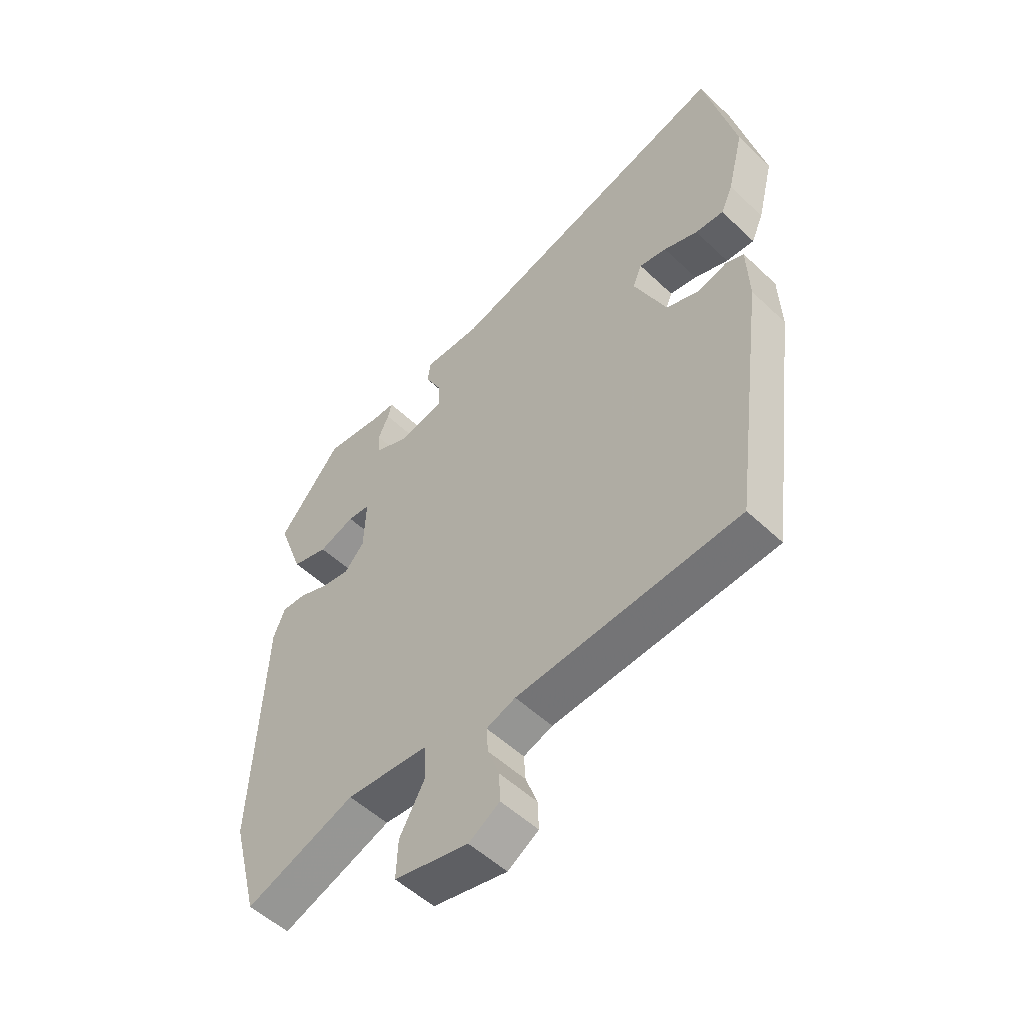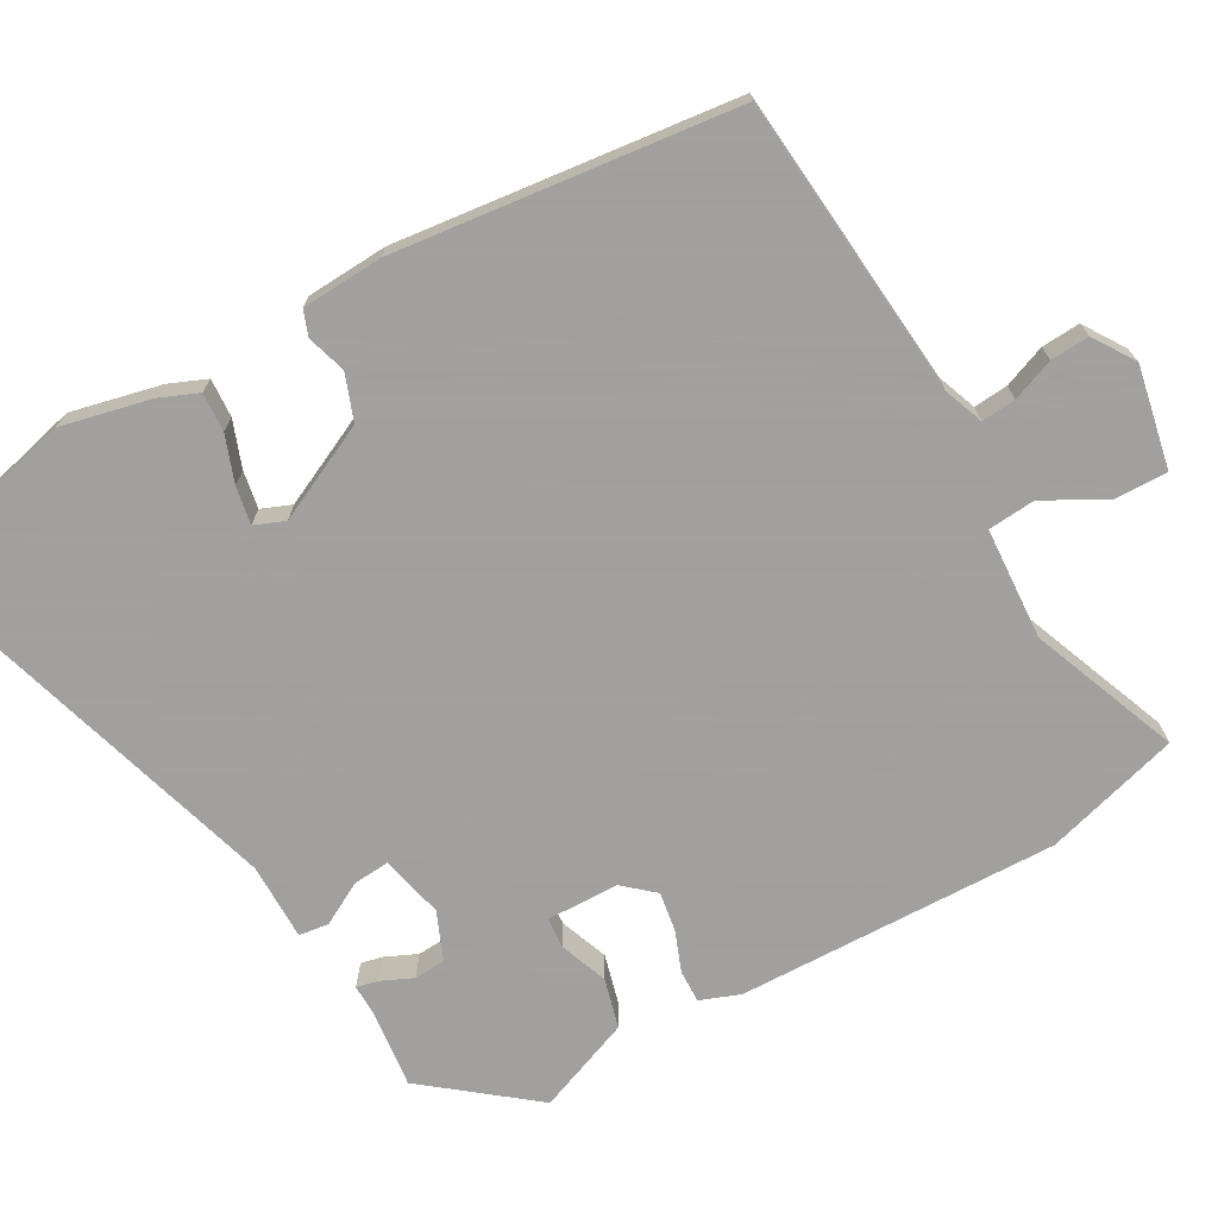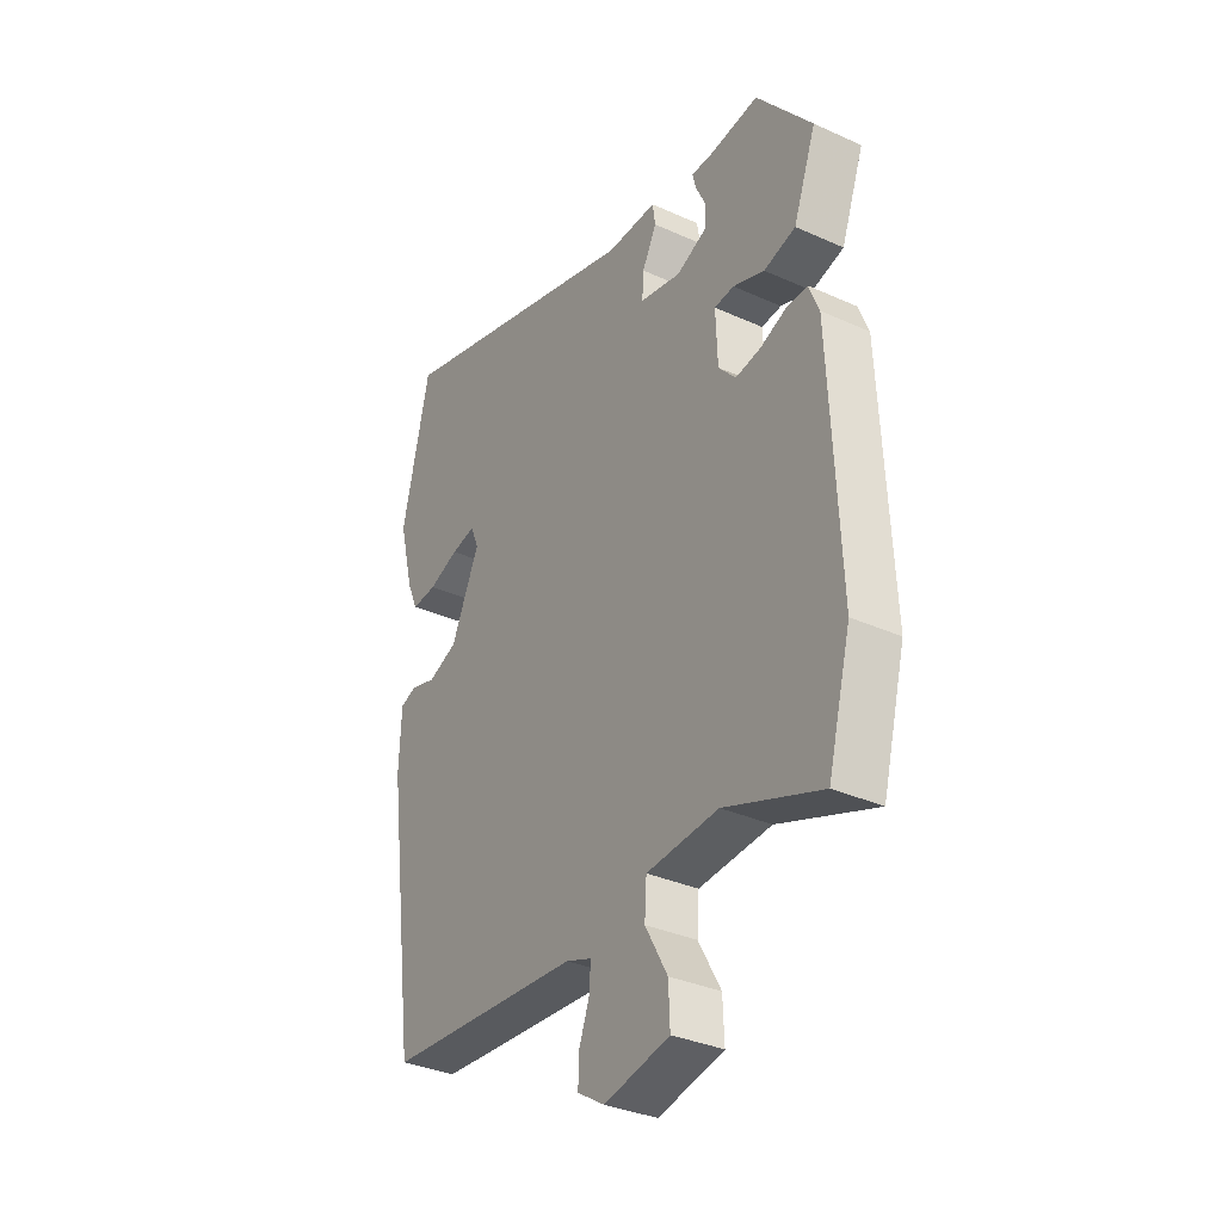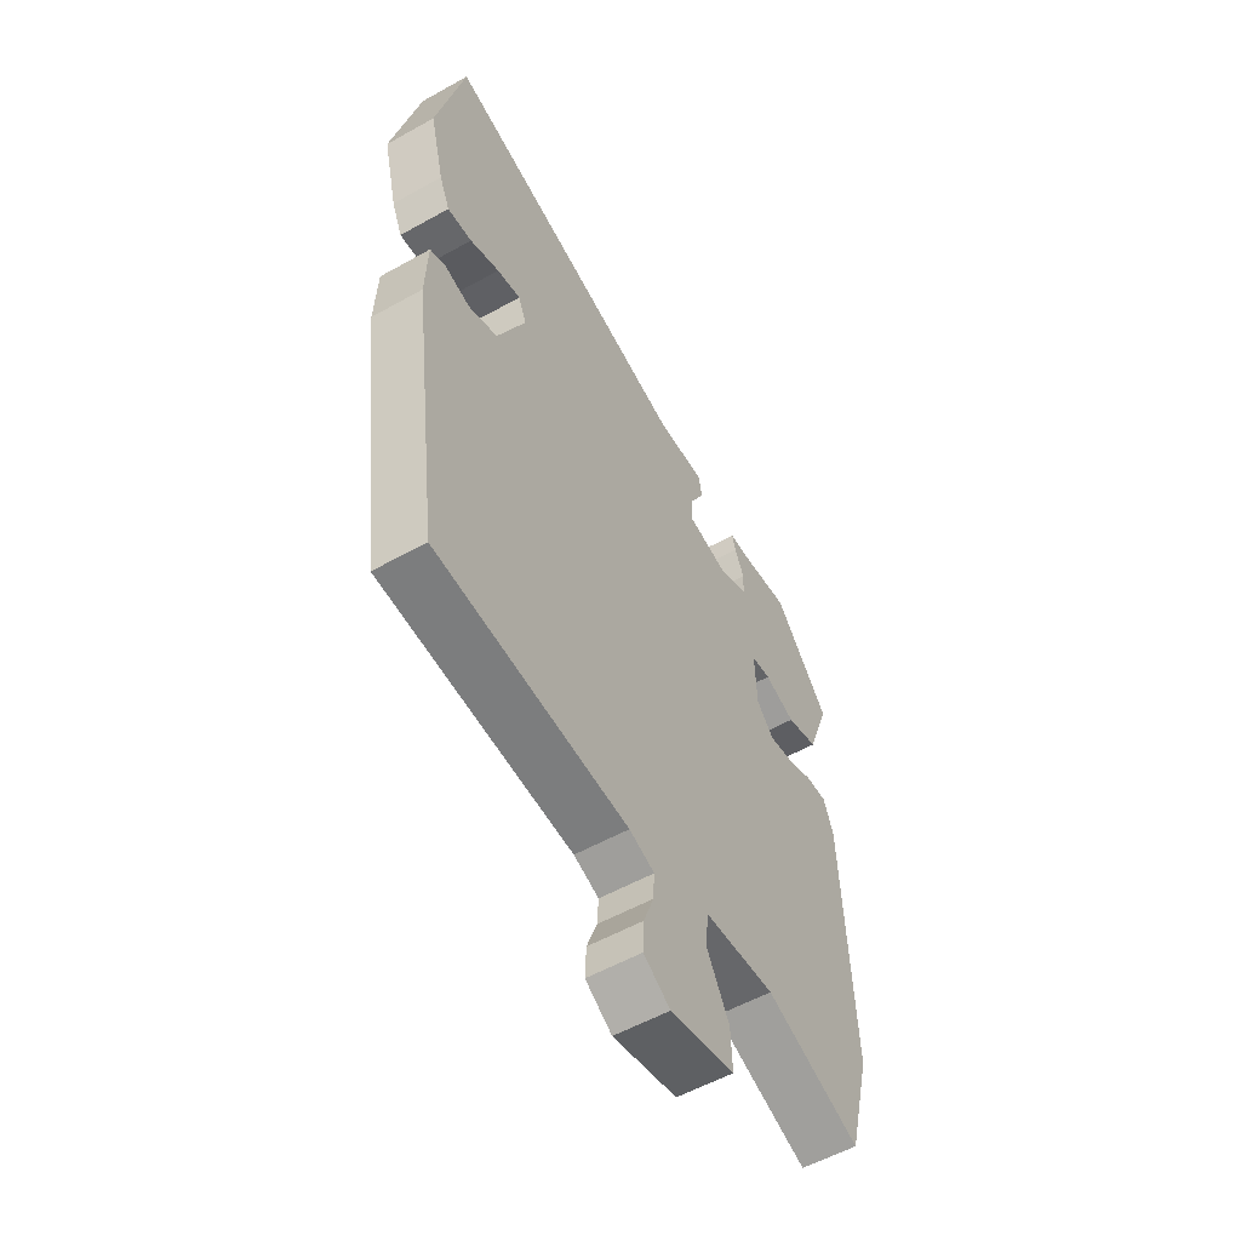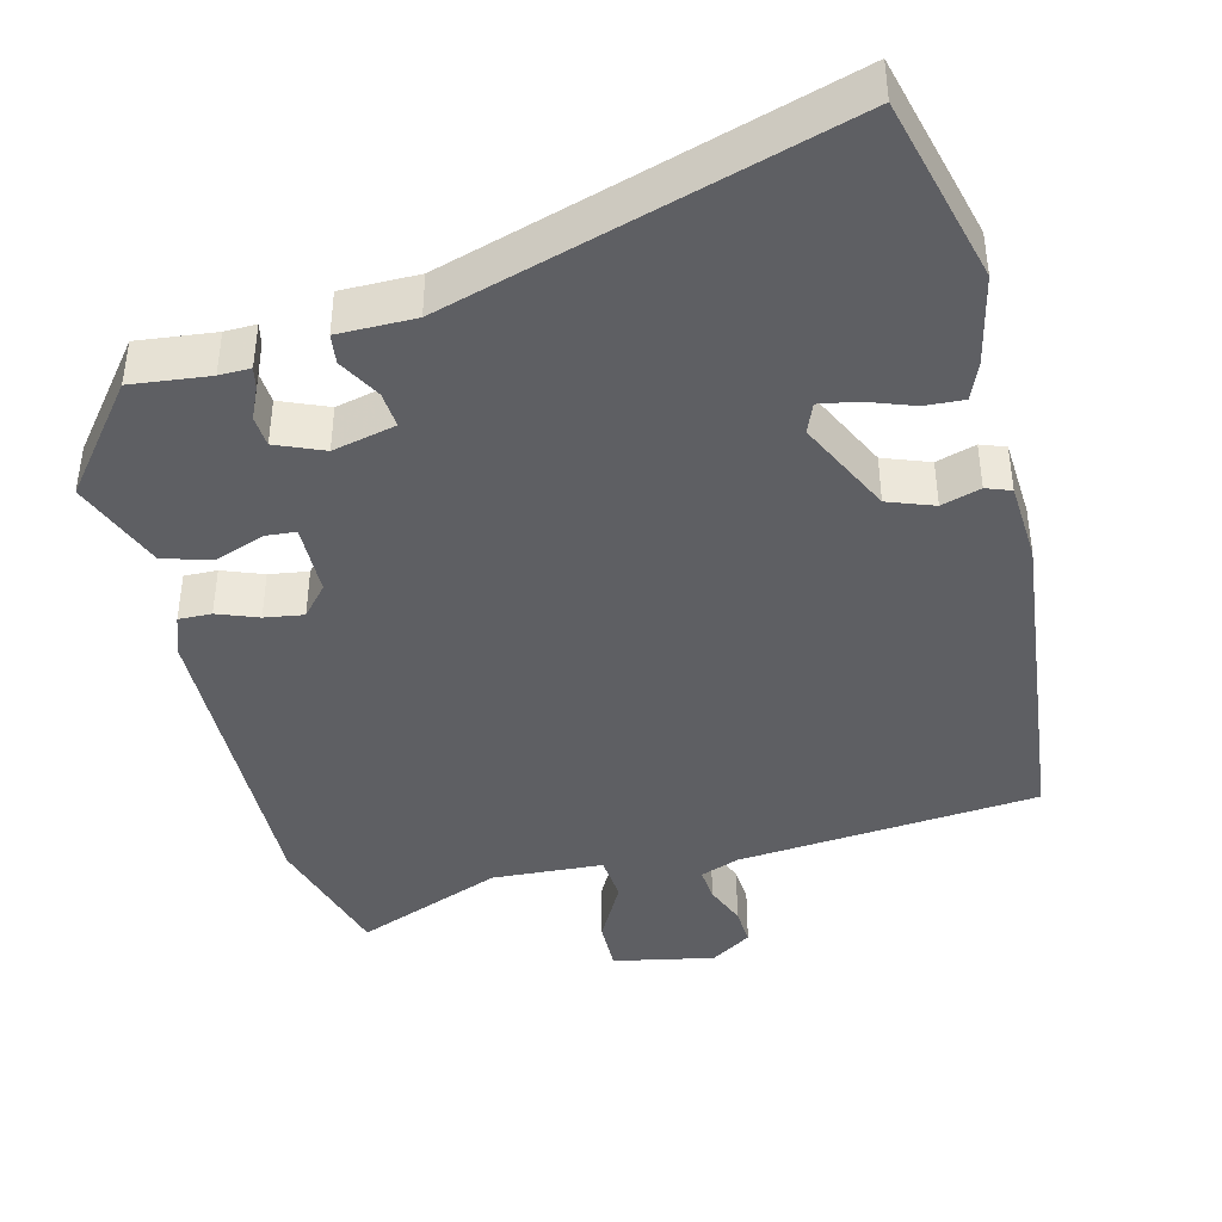
<metadata>
{"format":"obj","ext":"obj","renderer":"f3d","projection":"perspective","resolution":1024,"background":"white","views":[{"elev":-53.2,"azim":44.7,"up":"+Z"},{"elev":-71.9,"azim":120.5,"up":"+Y"},{"elev":-33.8,"azim":-121.6,"up":"+Z"},{"elev":-55.8,"azim":120.4,"up":"+Z"},{"elev":-41.9,"azim":15.4,"up":"+Y"}]}
</metadata>
<code>
v 0.444 0.07 -0.511
v 0.039 0.07 -0.539
v -0.014 0.07 -0.558
v -0.011 0.07 -0.604
v 0.01 0.07 -0.661
v 0.012 0.07 -0.713
v -0.044 0.07 -0.748
v -0.179 0.07 -0.718
v -0.176 0.07 -0.648
v -0.13 0.07 -0.566
v -0.134 0.07 -0.503
v -0.283 0.07 -0.491
v -0.483 0.07 -0.565
v -0.531 0.07 -0.383
v -0.512 0.07 0.046
v -0.491 0.07 0.099
v -0.447 0.07 0.097
v -0.393 0.07 0.075
v -0.341 0.07 0.066
v -0.305 0.07 0.106
v -0.301 0.07 0.203
v -0.342 0.07 0.207
v -0.407 0.07 0.184
v -0.473 0.07 0.203
v -0.52 0.07 0.331
v -0.405 0.07 0.471
v -0.301 0.07 0.457
v -0.259 0.07 0.457
v -0.266 0.07 0.428
v -0.286 0.07 0.386
v -0.284 0.07 0.344
v -0.221 0.07 0.316
v -0.136 0.07 0.334
v -0.139 0.07 0.383
v -0.169 0.07 0.44
v -0.163 0.07 0.48
v -0.06 0.07 0.478
v 0.471 0.07 0.626
v 0.528 0.07 0.376
v 0.498 0.07 0.256
v 0.476 0.07 0.206
v 0.424 0.07 0.21
v 0.362 0.07 0.234
v 0.312 0.07 0.244
v 0.295 0.07 0.204
v 0.354 0.07 0.074
v 0.415 0.07 0.05
v 0.468 0.07 0.065
v 0.501 0.07 0.052
v 0.505 0.07 -0.057
v 0.444 0 -0.511
v 0.039 0 -0.539
v -0.014 0 -0.558
v -0.011 0 -0.604
v 0.01 0 -0.661
v 0.012 0 -0.713
v -0.044 0 -0.748
v -0.179 0 -0.718
v -0.176 0 -0.648
v -0.13 0 -0.566
v -0.134 0 -0.503
v -0.283 0 -0.491
v -0.483 0 -0.565
v -0.531 0 -0.383
v -0.512 0 0.046
v -0.491 0 0.099
v -0.447 0 0.097
v -0.393 0 0.075
v -0.341 0 0.066
v -0.305 0 0.106
v -0.301 0 0.203
v -0.342 0 0.207
v -0.407 0 0.184
v -0.473 0 0.203
v -0.52 0 0.331
v -0.405 0 0.471
v -0.301 0 0.457
v -0.259 0 0.457
v -0.266 0 0.428
v -0.286 0 0.386
v -0.284 0 0.344
v -0.221 0 0.316
v -0.136 0 0.334
v -0.139 0 0.383
v -0.169 0 0.44
v -0.163 0 0.48
v -0.06 0 0.478
v 0.471 0 0.626
v 0.528 0 0.376
v 0.498 0 0.256
v 0.476 0 0.206
v 0.424 0 0.21
v 0.362 0 0.234
v 0.312 0 0.244
v 0.295 0 0.204
v 0.354 0 0.074
v 0.415 0 0.05
v 0.468 0 0.065
v 0.501 0 0.052
v 0.505 0 -0.057
f 50 1 2
f 49 50 2
f 48 49 2
f 47 48 2
f 46 47 2 3
f 45 46 3
f 41 42 43
f 40 41 43
f 39 40 43
f 38 39 43
f 37 38 43
f 37 43 44
f 36 37 44
f 35 36 44
f 34 35 44
f 33 34 44 45
f 27 28 29 30
f 27 30 31
f 26 27 31
f 25 26 31
f 24 25 31
f 23 24 31
f 22 23 31
f 21 22 31 32
f 16 17 18
f 15 16 18
f 14 15 18
f 13 14 18
f 12 13 18
f 11 12 18 19
f 8 9 10
f 7 8 10
f 6 7 10
f 5 6 10
f 4 5 10
f 3 4 10 11
f 45 3 11
f 33 45 11
f 32 33 11
f 21 32 11
f 20 21 11
f 11 19 20
f 52 51 100
f 52 100 99
f 52 99 98
f 52 98 97
f 53 52 97 96
f 53 96 95
f 93 92 91
f 93 91 90
f 93 90 89
f 93 89 88
f 93 88 87
f 94 93 87
f 94 87 86
f 94 86 85
f 94 85 84
f 95 94 84 83
f 80 79 78 77
f 81 80 77
f 81 77 76
f 81 76 75
f 81 75 74
f 81 74 73
f 81 73 72
f 82 81 72 71
f 68 67 66
f 68 66 65
f 68 65 64
f 68 64 63
f 68 63 62
f 69 68 62 61
f 60 59 58
f 60 58 57
f 60 57 56
f 60 56 55
f 60 55 54
f 61 60 54 53
f 61 53 95
f 61 95 83
f 61 83 82
f 61 82 71
f 61 71 70
f 70 69 61
f 1 51 52 2
f 2 52 53 3
f 3 53 54 4
f 4 54 55 5
f 5 55 56 6
f 6 56 57 7
f 7 57 58 8
f 8 58 59 9
f 9 59 60 10
f 10 60 61 11
f 11 61 62 12
f 12 62 63 13
f 13 63 64 14
f 14 64 65 15
f 15 65 66 16
f 16 66 67 17
f 17 67 68 18
f 18 68 69 19
f 19 69 70 20
f 20 70 71 21
f 21 71 72 22
f 22 72 73 23
f 23 73 74 24
f 24 74 75 25
f 25 75 76 26
f 26 76 77 27
f 27 77 78 28
f 28 78 79 29
f 29 79 80 30
f 30 80 81 31
f 31 81 82 32
f 32 82 83 33
f 33 83 84 34
f 34 84 85 35
f 35 85 86 36
f 36 86 87 37
f 37 87 88 38
f 38 88 89 39
f 39 89 90 40
f 40 90 91 41
f 41 91 92 42
f 42 92 93 43
f 43 93 94 44
f 44 94 95 45
f 45 95 96 46
f 46 96 97 47
f 47 97 98 48
f 48 98 99 49
f 49 99 100 50
f 50 100 51 1

</code>
